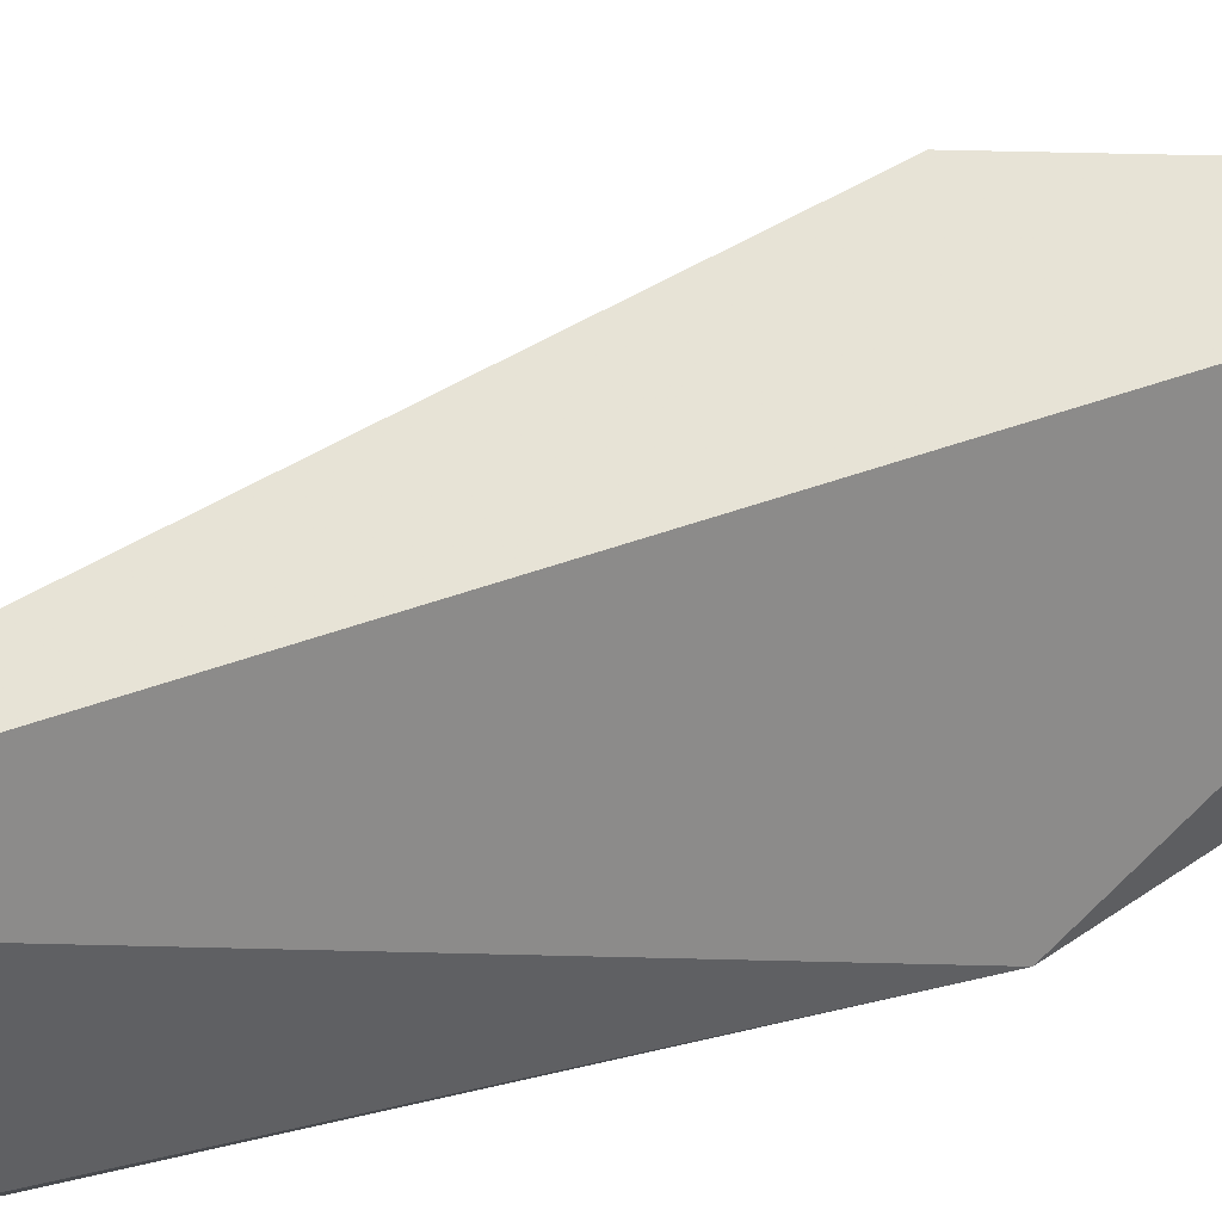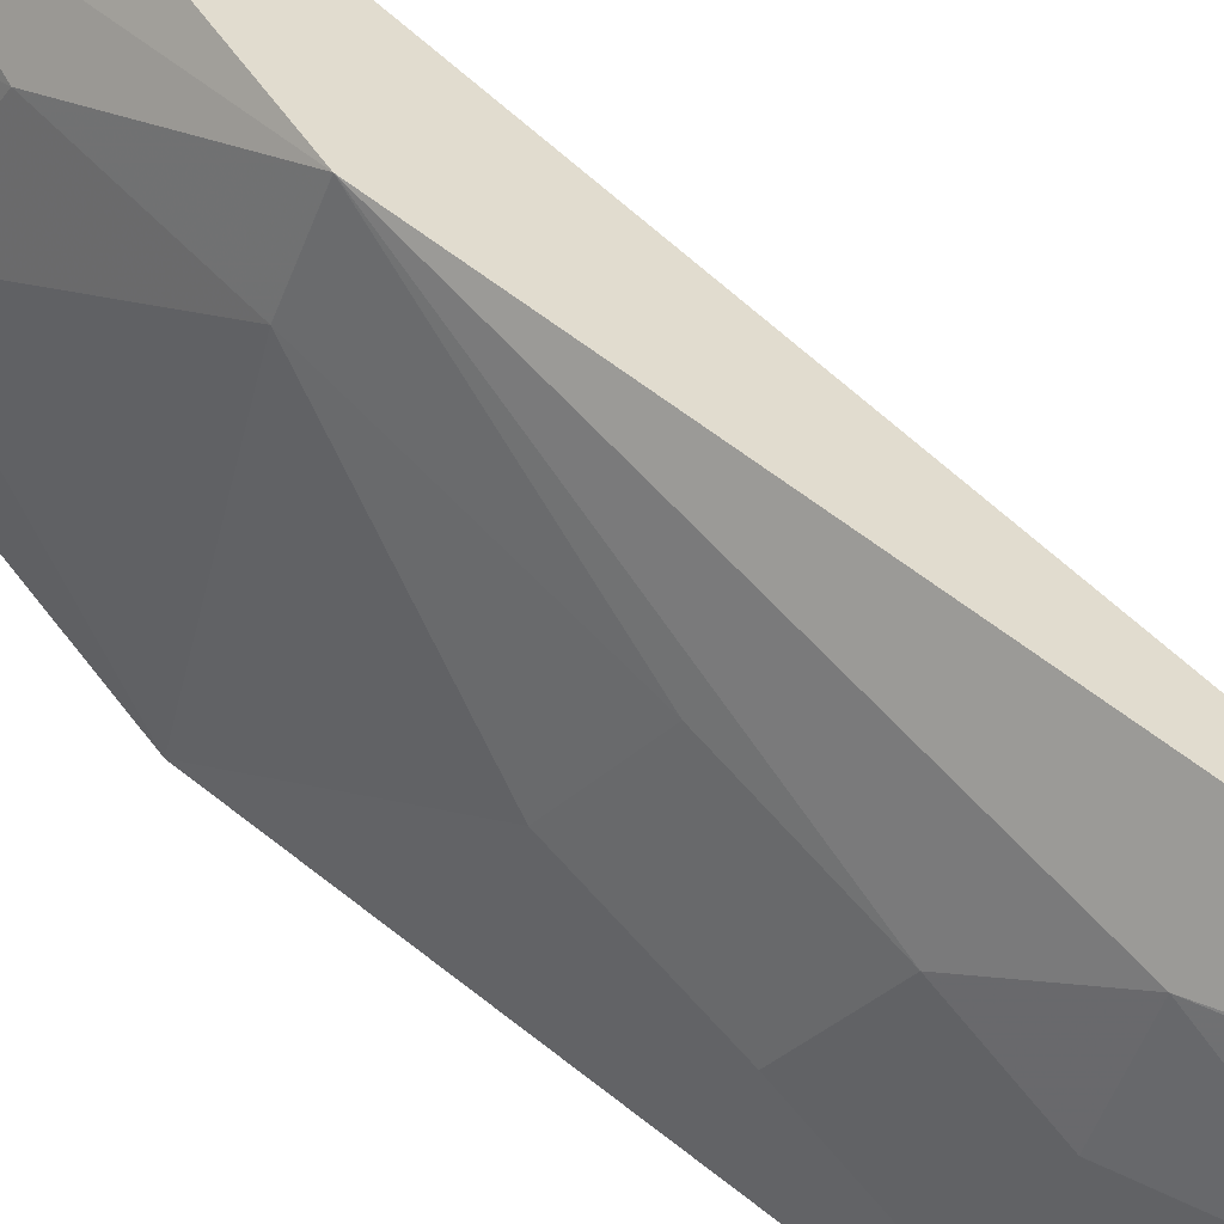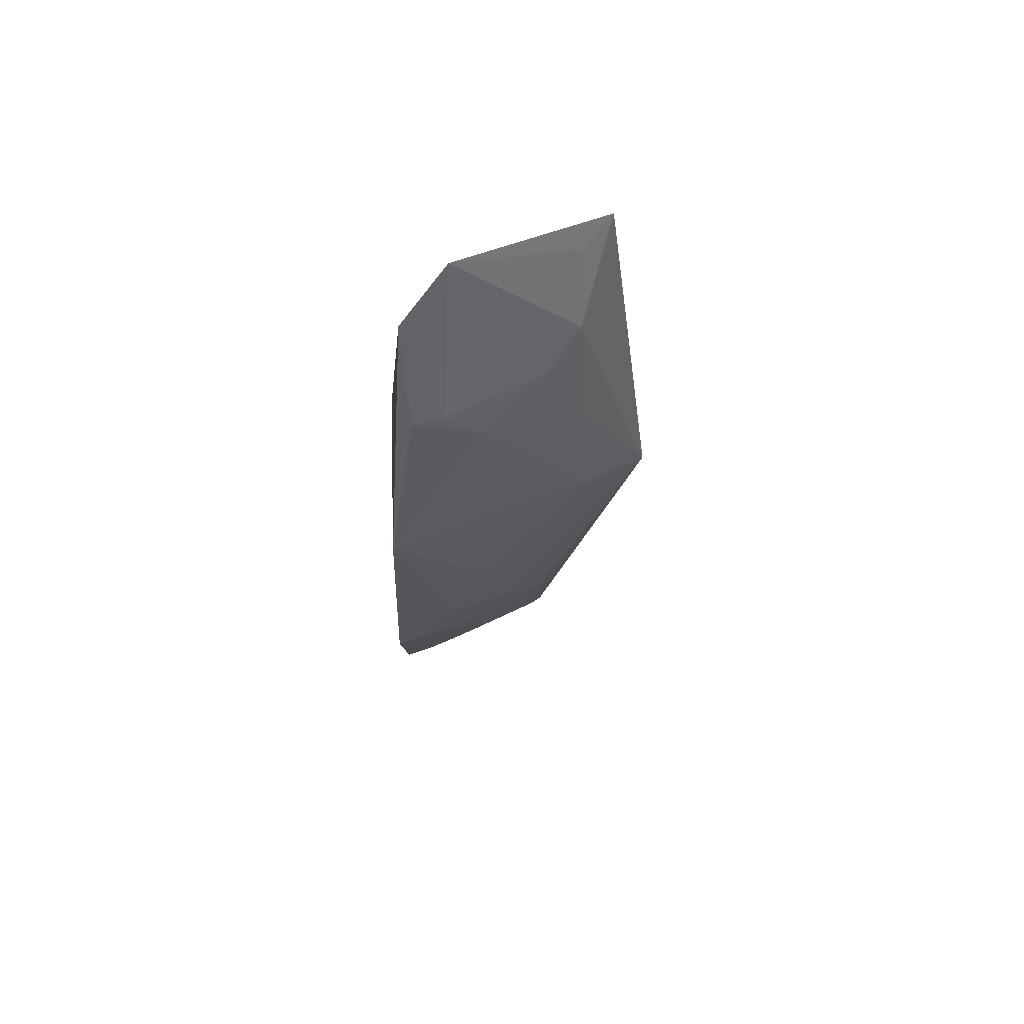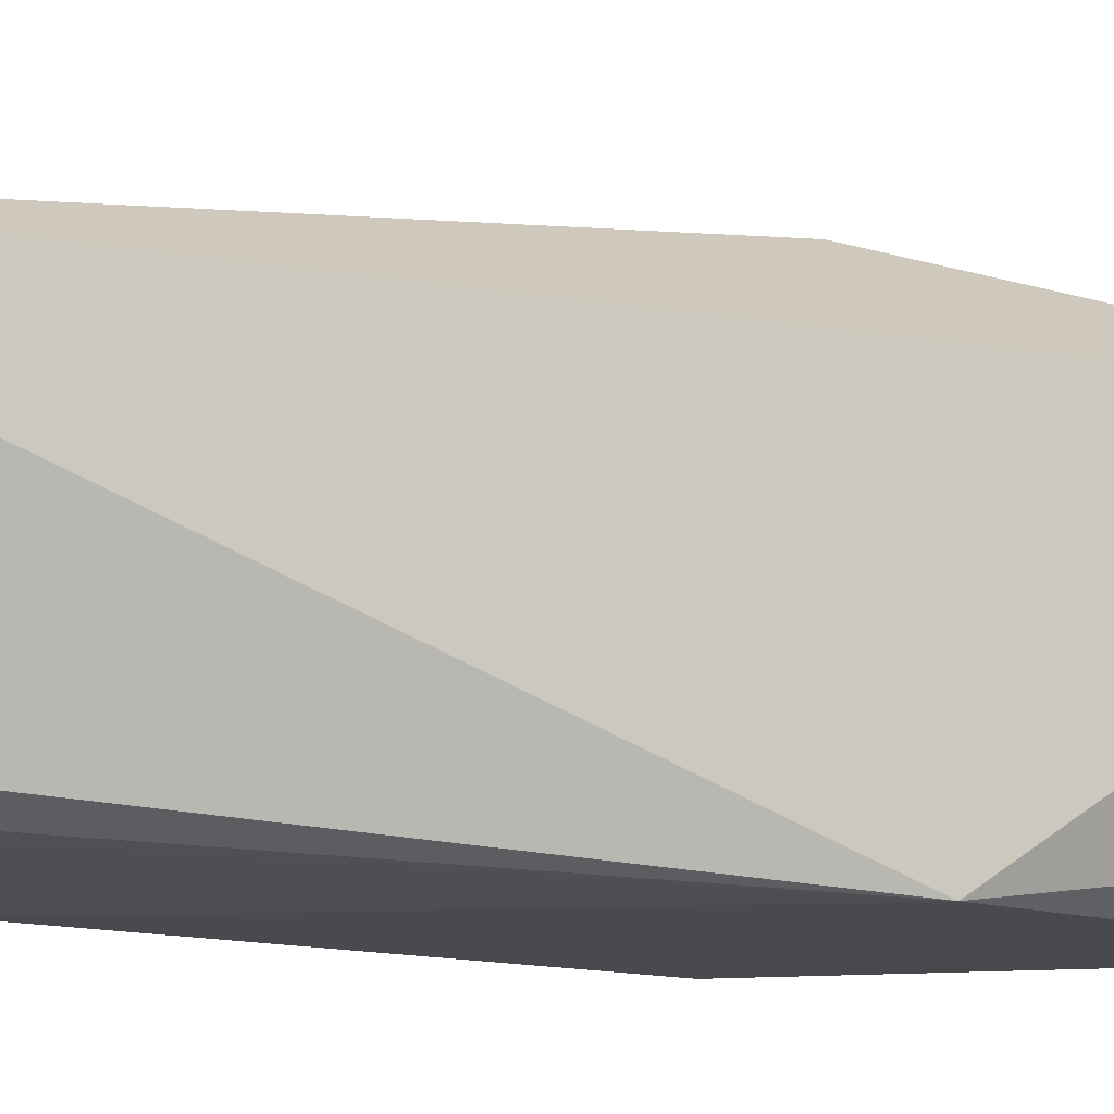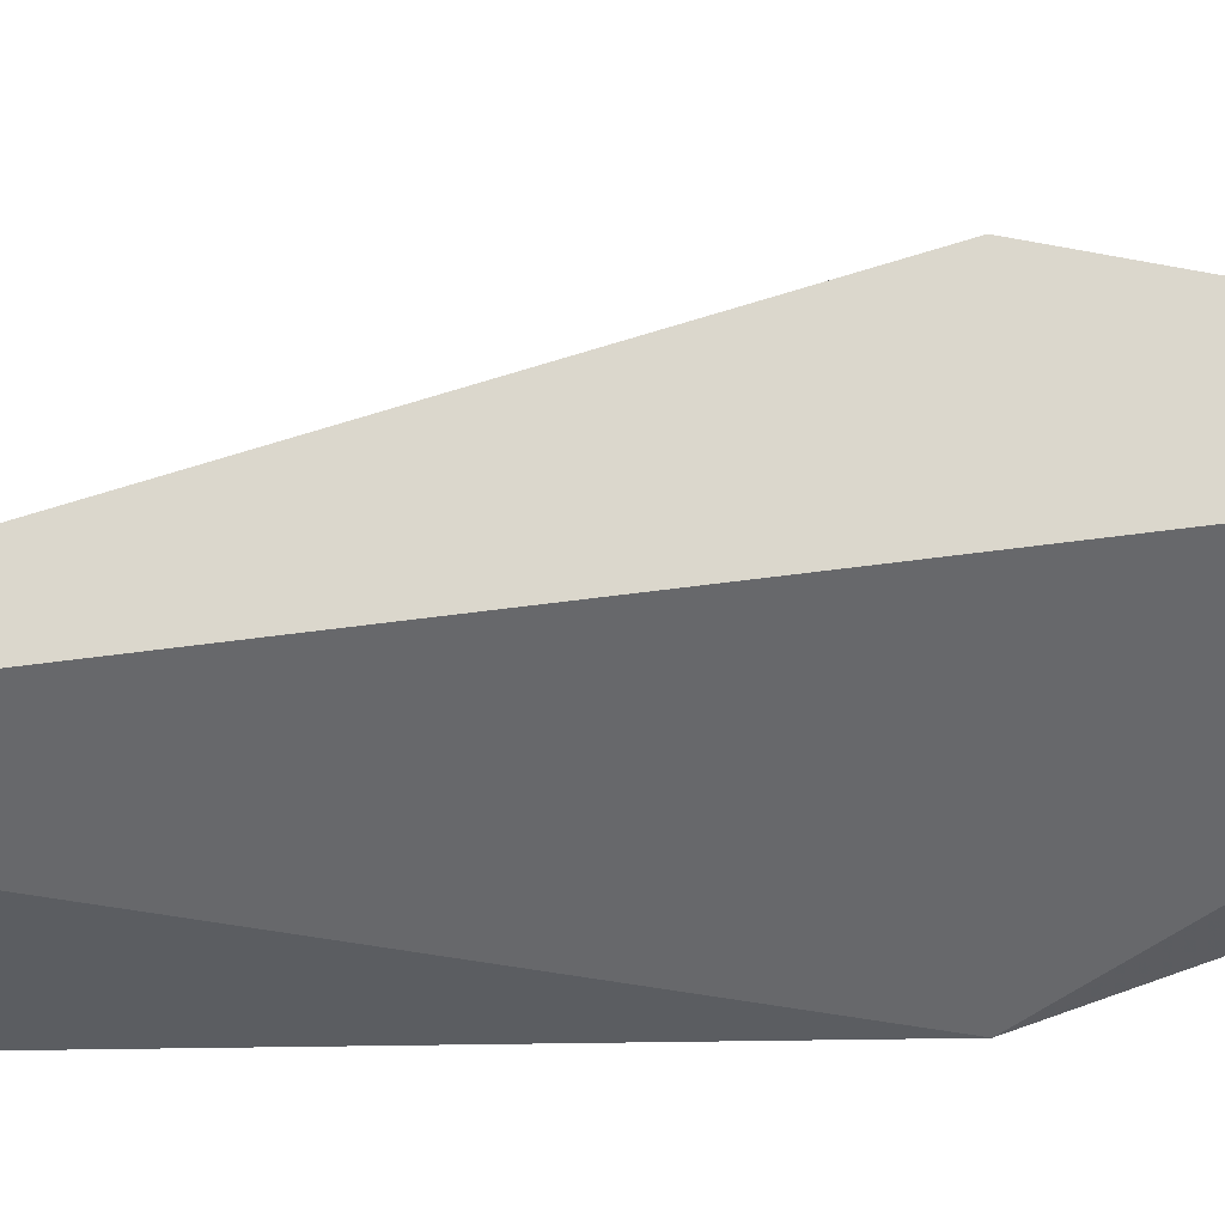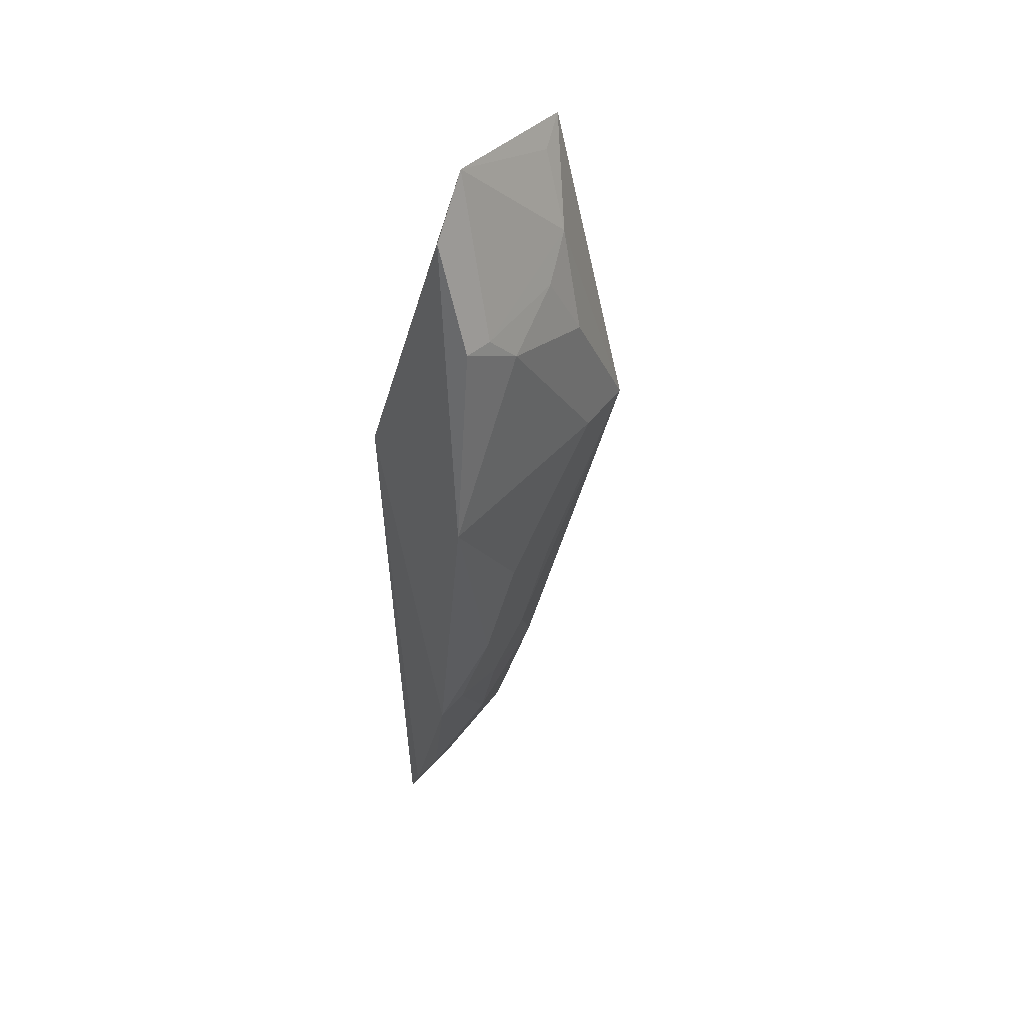
<metadata>
{"format":"obj","ext":"obj","renderer":"f3d","projection":"perspective","resolution":1024,"background":"white","views":[{"elev":25.5,"azim":-117.7,"up":"+Y"},{"elev":61.2,"azim":134.5,"up":"+Y"},{"elev":62.4,"azim":87.0,"up":"+Z"},{"elev":-14.0,"azim":-120.2,"up":"+Y"},{"elev":36.9,"azim":-94.7,"up":"+Y"},{"elev":45.5,"azim":57.4,"up":"+Z"}]}
</metadata>
<code>
v 0.4389 0.1583 0.1389
v 0.4527 0.1436 -0.1251
v 0.4258 0.2592 0.007171
v 0.396 0.2417 0.1452
v 0.3927 0.1488 0.007576
v 0.4344 0.2293 0.06361
v 0.4658 0.1479 0.007507
v 0.4246 0.178 0.1573
v 0.3828 0.2195 -0.2293
v 0.4214 0.2289 0.1067
v 0.4557 0.1605 0.09436
v 0.45 0.186 -0.05155
v 0.4377 0.2336 0.008493
v 0.404 0.1525 -0.2418
v 0.4065 0.2295 0.1376
v 0.4509 0.1865 0.07884
v 0.4517 0.1734 0.09298
v 0.4494 0.1717 -0.09496
v 0.4349 0.2152 -0.06565
v 0.4189 0.1863 -0.1826
v 0.4131 0.1455 -0.2296
v 0.4335 0.2143 0.09239
v 0.4192 0.215 -0.1381
v 0.4333 0.1853 -0.1379
v 0.4215 0.1446 -0.2127
v 0.4059 0.1722 -0.2255
v 0.4341 0.2009 -0.1089
v 0.3883 0.2146 -0.224
v 0.4484 0.1573 -0.1241
v 0.4184 0.1573 -0.2109
f 7 5 2
f 7 1 5
f 8 5 1
f 8 4 5
f 9 5 4
f 9 4 3
f 10 6 3
f 10 3 4
f 11 1 7
f 13 3 6
f 13 7 12
f 14 5 9
f 15 10 4
f 15 4 8
f 15 8 10
f 16 13 6
f 16 11 7
f 16 7 13
f 17 8 1
f 17 1 11
f 17 11 16
f 17 10 8
f 18 12 7
f 18 7 2
f 19 13 12
f 19 3 13
f 19 12 18
f 21 5 14
f 22 16 6
f 22 6 10
f 22 17 16
f 22 10 17
f 23 9 3
f 24 20 23
f 25 2 5
f 25 5 21
f 26 21 14
f 26 14 9
f 27 23 3
f 27 3 19
f 27 19 18
f 27 24 23
f 28 23 20
f 28 9 23
f 28 26 9
f 28 20 26
f 29 18 2
f 29 2 20
f 29 20 24
f 29 27 18
f 29 24 27
f 30 20 2
f 30 2 25
f 30 26 20
f 30 25 21
f 30 21 26

</code>
